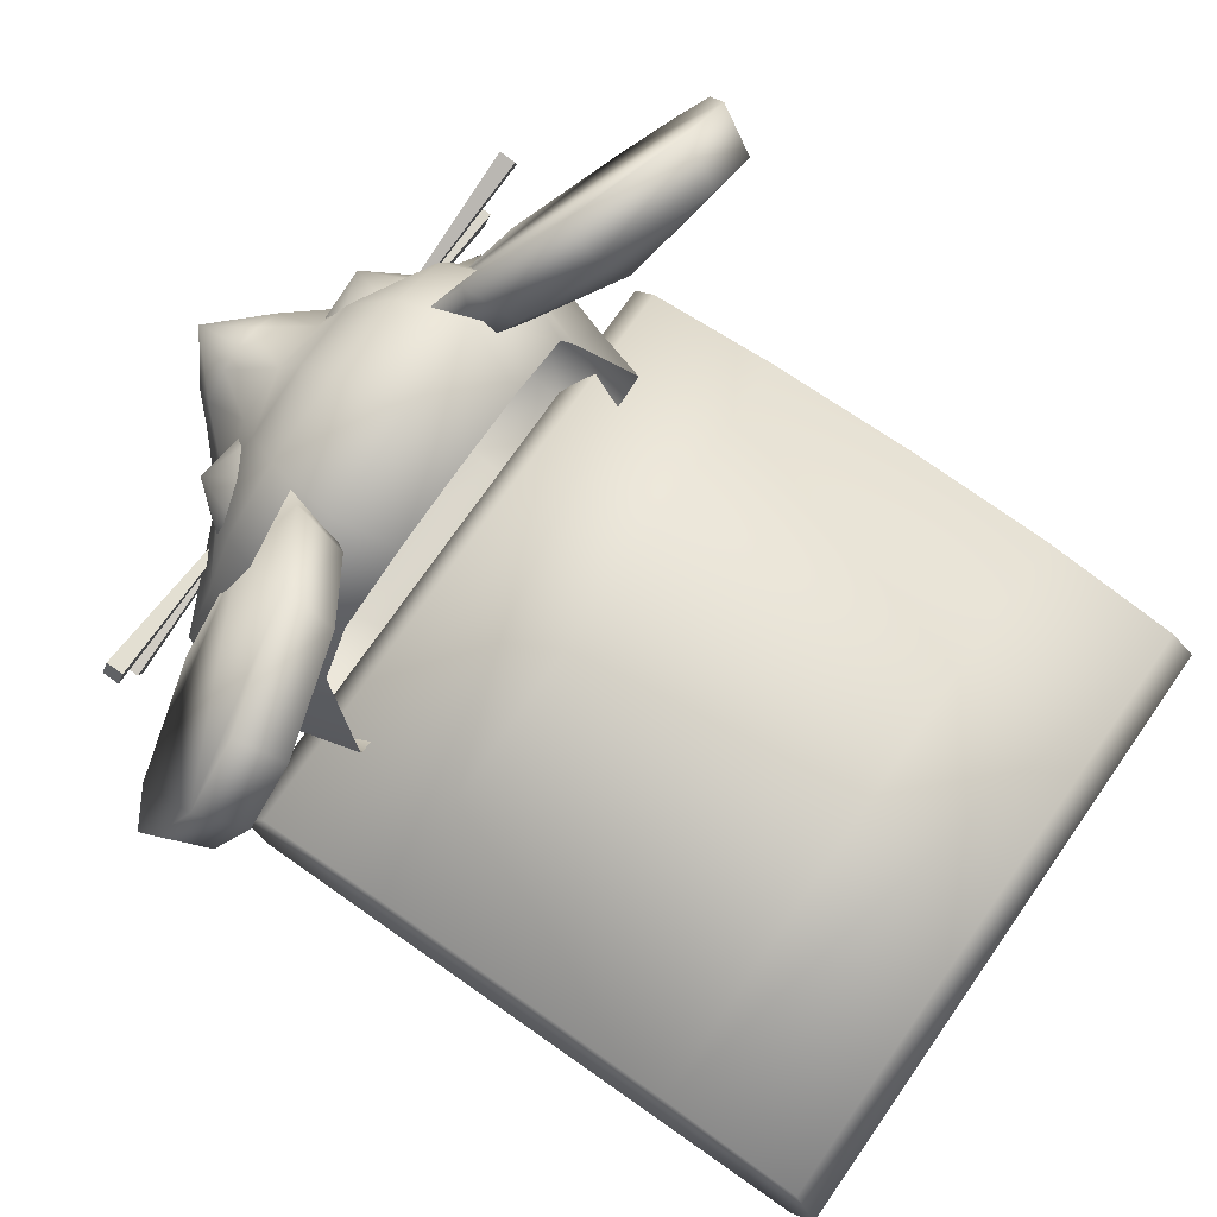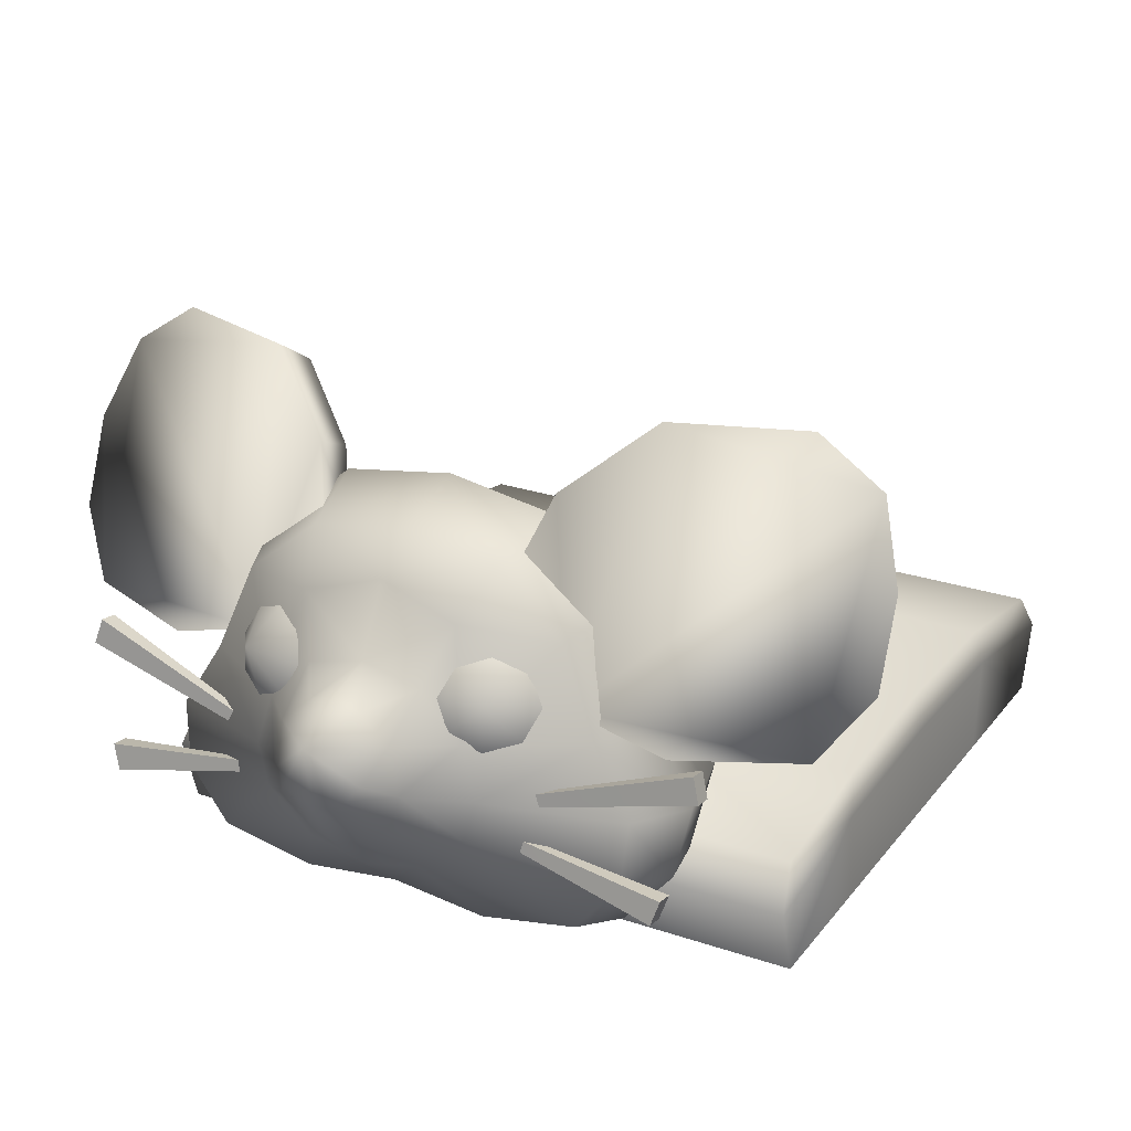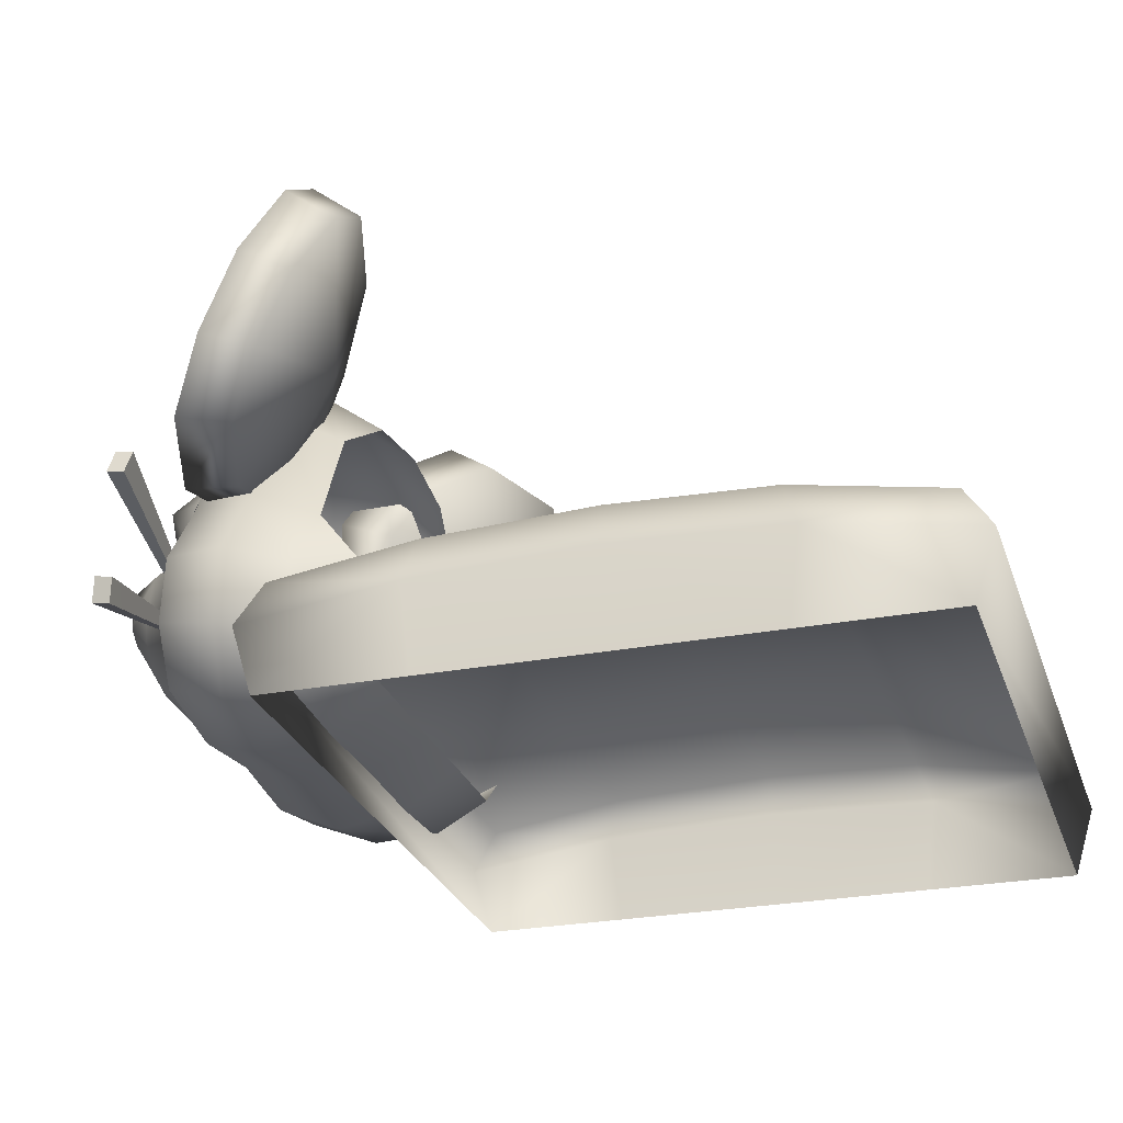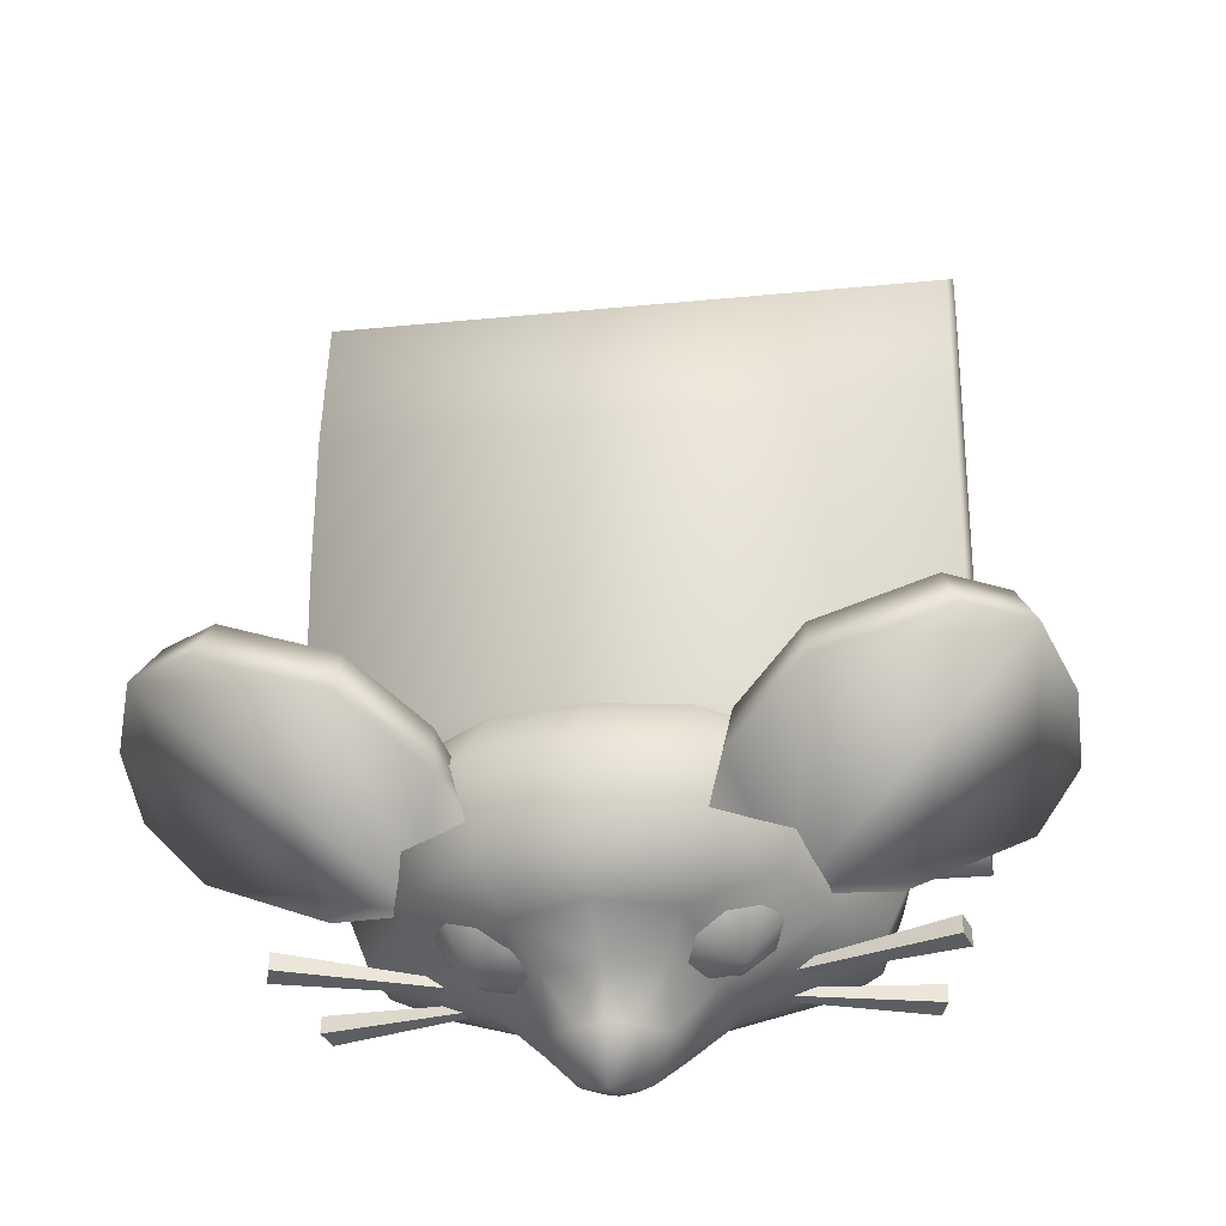
<metadata>
{"format":"obj","ext":"obj","renderer":"f3d","projection":"perspective","resolution":1024,"background":"white","views":[{"elev":74.8,"azim":-55.0,"up":"+Y"},{"elev":25.5,"azim":-151.5,"up":"+Y"},{"elev":-26.4,"azim":-73.2,"up":"+Y"},{"elev":-27.3,"azim":-171.3,"up":"+Z"}]}
</metadata>
<code>
g [GIMMICK]mouse_base
v -0.303 0.05066 0.3257
v 0.3003 0.1135 0.3446
v 0.3003 0.05066 0.3257
v -0.303 0.1135 0.3446
v 0.2946 0.1507 0.3203
v -0.2973 0.1507 0.3203
v -0.2973 0.1742 0.1853
v 0.2946 0.1742 0.1853
v 0.2946 0.1782 0.04238
v -0.2973 0.1782 0.04238
v 0.2946 0.1707 -0.1064
v -0.2973 0.1707 -0.1064
v 0.2946 0.1507 -0.2355
v -0.2973 0.1507 -0.2355
v 0.3003 0.1135 -0.2598
v -0.303 0.1135 -0.2598
v 0.3003 0.05066 -0.2409
v -0.303 0.05066 -0.2409
v 0.3382 0.2898 -0.3051
v 0.1469 0.3096 -0.35
v 0.2315 0.2831 -0.3427
v 0.3509 0.4846 -0.2127
v 0.3759 0.4171 -0.2408
v 0.3761 0.3423 -0.2711
v 0.1775 0.5235 -0.2497
v 0.292 0.5243 -0.2126
v 0.1085 0.4663 -0.2964
v 0.08692 0.4052 -0.3284
v 0.1319 0.2379 -0.3871
v 0.2827 0.2818 -0.3912
v 0.1319 0.239 -0.3942
v 0.2827 0.2793 -0.3751
v 0.1284 0.2465 -0.3856
v 0.2763 0.3033 -0.3874
v 0.2763 0.3008 -0.3713
v 0.1284 0.2476 -0.3926
v 0.1319 0.2379 -0.3871
v 0.2763 0.3008 -0.3713
v 0.2827 0.2793 -0.3751
v 0.1284 0.2465 -0.3856
v 0.2827 0.2793 -0.3751
v 0.2763 0.3033 -0.3874
v 0.2827 0.2818 -0.3912
v 0.2763 0.3008 -0.3713
v 0.2827 0.2818 -0.3912
v 0.1284 0.2476 -0.3926
v 0.1319 0.239 -0.3942
v 0.2763 0.3033 -0.3874
v 0.1249 0.2024 -0.3934
v 0.2526 0.1755 -0.41
v 0.1249 0.2034 -0.4004
v 0.2526 0.1731 -0.3939
v 0.1267 0.2114 -0.3918
v 0.2591 0.197 -0.4062
v 0.2591 0.1946 -0.3901
v 0.1267 0.2125 -0.3988
v 0.1249 0.2024 -0.3934
v 0.2591 0.1946 -0.3901
v 0.2526 0.1731 -0.3939
v 0.1267 0.2114 -0.3918
v 0.2526 0.1731 -0.3939
v 0.2591 0.197 -0.4062
v 0.2526 0.1755 -0.41
v 0.2591 0.1946 -0.3901
v 0.2526 0.1755 -0.41
v 0.1267 0.2125 -0.3988
v 0.1249 0.2034 -0.4004
v 0.2591 0.197 -0.4062
v -0.001354 0.4517 -0.2729
v 0.07876 0.4037 -0.2243
v -0.001354 0.4146 -0.2225
v 0.09602 0.4366 -0.275
v 0.1489 0.3562 -0.2322
v 0.1671 0.3776 -0.283
v 0.1789 0.2695 -0.2393
v 0.1983 0.2886 -0.2951
v 0.2201 0.2081 -0.2446
v 0.2053 0.2064 -0.191
v 0.2367 0.2208 -0.3043
v 0.1984 0.1712 -0.1968
v 0.2102 0.1511 -0.2491
v 0.2246 0.1574 -0.313
v 0.1668 0.1335 -0.2031
v 0.1741 0.1094 -0.253
v 0.1839 0.1098 -0.3194
v 0.09571 0.09231 -0.3218
v 0.08691 0.1021 -0.2537
v -0.001354 0.1017 -0.3205
v 0.08039 0.1336 -0.2031
v -0.001354 0.105 -0.2551
v -0.001354 0.1325 -0.2033
v -0.3536 0.4846 -0.2127
v -0.1802 0.5235 -0.2497
v -0.2947 0.5243 -0.2126
v -0.1496 0.3096 -0.35
v -0.1112 0.4663 -0.2964
v -0.08962 0.4052 -0.3284
v -0.3409 0.2898 -0.3051
v -0.2342 0.2831 -0.3427
v -0.3786 0.4171 -0.2408
v -0.3788 0.3423 -0.2711
v -0.1346 0.2379 -0.3871
v -0.2854 0.2818 -0.3912
v -0.2854 0.2793 -0.3751
v -0.1346 0.239 -0.3942
v -0.1311 0.2465 -0.3856
v -0.279 0.3033 -0.3874
v -0.1311 0.2476 -0.3926
v -0.279 0.3008 -0.3713
v -0.1346 0.2379 -0.3871
v -0.279 0.3008 -0.3713
v -0.1311 0.2465 -0.3856
v -0.2854 0.2793 -0.3751
v -0.2854 0.2793 -0.3751
v -0.279 0.3033 -0.3874
v -0.279 0.3008 -0.3713
v -0.2854 0.2818 -0.3912
v -0.2854 0.2818 -0.3912
v -0.1311 0.2476 -0.3926
v -0.279 0.3033 -0.3874
v -0.1346 0.239 -0.3942
v -0.1276 0.2024 -0.3934
v -0.2553 0.1755 -0.41
v -0.2553 0.1731 -0.3939
v -0.1276 0.2034 -0.4004
v -0.1294 0.2114 -0.3918
v -0.2618 0.197 -0.4062
v -0.1294 0.2125 -0.3988
v -0.2618 0.1946 -0.3901
v -0.1276 0.2024 -0.3934
v -0.2618 0.1946 -0.3901
v -0.1294 0.2114 -0.3918
v -0.2553 0.1731 -0.3939
v -0.2553 0.1731 -0.3939
v -0.2618 0.197 -0.4062
v -0.2618 0.1946 -0.3901
v -0.2553 0.1755 -0.41
v -0.2553 0.1755 -0.41
v -0.1294 0.2125 -0.3988
v -0.2618 0.197 -0.4062
v -0.1276 0.2034 -0.4004
v -0.08147 0.4037 -0.2243
v -0.001354 0.4517 -0.2729
v -0.001354 0.4146 -0.2225
v -0.09873 0.4366 -0.275
v -0.1516 0.3562 -0.2322
v -0.1698 0.3776 -0.283
v -0.1816 0.2695 -0.2393
v -0.201 0.2886 -0.2951
v -0.2233 0.2083 -0.2463
v -0.208 0.2064 -0.191
v -0.2394 0.2208 -0.3043
v -0.2011 0.1712 -0.1968
v -0.2142 0.1504 -0.2547
v -0.2273 0.1574 -0.313
v -0.1695 0.1335 -0.2031
v -0.1766 0.1098 -0.2513
v -0.1866 0.1098 -0.3194
v -0.09841 0.09231 -0.3218
v -0.08949 0.1024 -0.2527
v -0.001354 0.1017 -0.3205
v -0.0831 0.1336 -0.2031
v -0.001354 0.105 -0.2551
v -0.001354 0.1325 -0.2033
v -0.303 0.05066 -0.2409
v -0.303 0.134 -0.1194
v -0.303 0.05066 -0.1093
v -0.303 0.1135 -0.2598
v -0.2973 0.1507 -0.2355
v -0.303 0.05066 0.04241
v -0.2973 0.1707 -0.1064
v -0.303 0.1416 0.04241
v -0.2973 0.1782 0.04238
v -0.303 0.05066 0.1881
v -0.2973 0.1742 0.1853
v -0.303 0.1375 0.1978
v -0.303 0.05066 0.3257
v -0.2973 0.1507 0.3203
v -0.303 0.1135 0.3446
v 0.3003 0.05066 0.3257
v 0.3003 0.1375 0.1978
v 0.3003 0.05066 0.1881
v 0.3003 0.1135 0.3446
v 0.2946 0.1507 0.3203
v 0.3003 0.05066 0.04241
v 0.2946 0.1742 0.1853
v 0.3003 0.1416 0.04241
v 0.2946 0.1782 0.04238
v 0.3003 0.05066 -0.1093
v 0.2946 0.1707 -0.1064
v 0.3003 0.134 -0.1194
v 0.3003 0.05066 -0.2409
v 0.2946 0.1507 -0.2355
v 0.3003 0.1135 -0.2598
v 0.1377 0.3197 -0.3744
v 0.1094 0.3304 -0.4148
v 0.1291 0.2947 -0.3905
v 0.1236 0.3464 -0.3696
v 0.1027 0.2861 -0.4085
v 0.09499 0.3591 -0.3788
v 0.07412 0.2988 -0.4177
v 0.06864 0.3504 -0.3967
v 0.05999 0.3254 -0.4129
v 0.02152 0.3247 -0.4552
v -0.001354 0.3446 -0.4126
v -0.001354 0.3325 -0.4548
v -0.001354 0.3096 -0.5018
v 0.04977 0.3316 -0.4123
v 0.0475 0.301 -0.4561
v 0.06699 0.3801 -0.3878
v -0.001354 0.4024 -0.3817
v 0.08749 0.2925 -0.413
v 0.08292 0.4183 -0.3468
v -0.001354 0.4303 -0.3457
v -0.001354 0.4517 -0.2729
v 0.09602 0.4366 -0.275
v 0.1671 0.3776 -0.283
v 0.1444 0.3676 -0.3518
v 0.1983 0.2886 -0.2951
v 0.1756 0.2908 -0.3593
v 0.2367 0.2208 -0.3043
v 0.211 0.2313 -0.3651
v 0.2246 0.1574 -0.313
v 0.1013 0.2458 -0.4161
v 0.09129 0.2092 -0.4185
v 0.2059 0.1734 -0.3708
v 0.1839 0.1098 -0.3194
v 0.05701 0.2608 -0.4577
v 0.1679 0.128 -0.3752
v 0.09571 0.09231 -0.3218
v 0.04007 0.2703 -0.4756
v 0.08261 0.113 -0.3767
v -0.001354 0.1017 -0.3205
v -0.001354 0.1225 -0.3758
v 0.04977 0.175 -0.4207
v -0.001354 0.1631 -0.4215
v 0.02152 0.2104 -0.4598
v -0.001354 0.2026 -0.4601
v 0.05012 0.2341 -0.4588
v 0.02968 0.2591 -0.4838
v 0.01067 0.2524 -0.4878
v -0.001354 0.2522 -0.4896
v -0.1418 0.3197 -0.3744
v -0.1323 0.2947 -0.39
v -0.1113 0.3304 -0.4131
v -0.128 0.3464 -0.3688
v -0.105 0.2861 -0.4064
v -0.09888 0.3591 -0.3764
v -0.07596 0.2988 -0.414
v -0.07161 0.3504 -0.3928
v -0.06212 0.3254 -0.4084
v 0.3552 0.3338 -0.2292
v 0.3759 0.4171 -0.2408
v 0.3761 0.3423 -0.2711
v 0.3382 0.2898 -0.3051
v 0.3212 0.287 -0.261
v 0.2315 0.2831 -0.3427
v 0.222 0.3784 -0.2126
v 0.2273 0.2811 -0.2952
v 0.3564 0.4005 -0.2002
v 0.1469 0.3096 -0.35
v 0.3326 0.4606 -0.1736
v 0.3509 0.4846 -0.2127
v 0.1494 0.3047 -0.3013
v 0.08692 0.4052 -0.3284
v 0.2797 0.4961 -0.1726
v 0.292 0.5243 -0.2126
v 0.09556 0.3899 -0.2795
v 0.1085 0.4663 -0.2964
v 0.1769 0.4953 -0.2059
v 0.1775 0.5235 -0.2497
v 0.1149 0.4444 -0.2492
v -0.001354 0.3446 -0.4126
v -0.02422 0.3247 -0.4552
v -0.001354 0.3325 -0.4548
v -0.001354 0.3096 -0.5018
v -0.05248 0.3316 -0.4123
v -0.05021 0.301 -0.4561
v -0.06957 0.3798 -0.3835
v -0.001354 0.4024 -0.3817
v -0.09019 0.2925 -0.413
v -0.08563 0.4183 -0.3468
v -0.001354 0.4303 -0.3457
v -0.001354 0.4517 -0.2729
v -0.09873 0.4366 -0.275
v -0.1698 0.3776 -0.283
v -0.1471 0.3676 -0.3518
v -0.201 0.2886 -0.2951
v -0.1783 0.2908 -0.3593
v -0.2394 0.2208 -0.3043
v -0.2137 0.2313 -0.3651
v -0.2273 0.1574 -0.313
v -0.104 0.2458 -0.4161
v -0.094 0.2092 -0.4185
v -0.2086 0.1734 -0.3708
v -0.1866 0.1098 -0.3194
v -0.05972 0.2608 -0.4577
v -0.1707 0.128 -0.3752
v -0.09841 0.09231 -0.3218
v -0.08532 0.113 -0.3767
v -0.001354 0.1017 -0.3205
v -0.001354 0.1225 -0.3758
v -0.05248 0.175 -0.4207
v -0.001354 0.1631 -0.4215
v -0.02422 0.2104 -0.4598
v -0.001354 0.2026 -0.4601
v -0.001354 0.2522 -0.4896
v -0.05283 0.2341 -0.4588
v -0.01333 0.2526 -0.4879
v -0.03017 0.2623 -0.4857
v -0.03908 0.2734 -0.4786
v -0.3786 0.4171 -0.2408
v -0.3579 0.3338 -0.2292
v -0.3788 0.3423 -0.2711
v -0.3409 0.2898 -0.3051
v -0.3239 0.287 -0.261
v -0.2342 0.2831 -0.3427
v -0.2247 0.3784 -0.2126
v -0.23 0.2811 -0.2952
v -0.3591 0.4005 -0.2002
v -0.1496 0.3096 -0.35
v -0.3353 0.4606 -0.1736
v -0.3536 0.4846 -0.2127
v -0.1521 0.3047 -0.3013
v -0.08962 0.4052 -0.3284
v -0.2824 0.4961 -0.1726
v -0.2947 0.5243 -0.2126
v -0.09827 0.3899 -0.2795
v -0.1112 0.4663 -0.2964
v -0.1796 0.4953 -0.2059
v -0.1802 0.5235 -0.2497
v -0.1177 0.4444 -0.2492
g [GIMMICK]mouse_base_0
f 3 2 1
f 4 1 2
f 2 5 4
f 6 4 5
f 6 5 7
f 8 7 5
f 8 9 7
f 10 7 9
f 9 11 10
f 12 10 11
f 11 13 12
f 14 12 13
f 13 15 14
f 16 14 15
f 15 17 16
f 18 16 17
f 21 20 19
f 20 22 19
f 22 23 19
f 19 23 24
f 25 22 20
f 26 22 25
f 27 25 20
f 28 27 20
f 31 30 29
f 32 29 30
f 35 34 33
f 36 33 34
f 39 38 37
f 40 37 38
f 43 42 41
f 44 41 42
f 47 46 45
f 48 45 46
f 51 50 49
f 52 49 50
f 55 54 53
f 56 53 54
f 59 58 57
f 60 57 58
f 63 62 61
f 64 61 62
f 67 66 65
f 68 65 66
f 71 70 69
f 72 69 70
f 70 73 72
f 74 72 73
f 73 75 74
f 76 74 75
f 75 77 76
f 78 77 75
f 79 76 77
f 78 80 77
f 77 81 79
f 81 77 80
f 82 79 81
f 80 83 81
f 81 84 82
f 84 81 83
f 85 82 84
f 85 84 86
f 84 83 87
f 87 86 84
f 86 87 88
f 89 87 83
f 90 88 87
f 87 89 90
f 91 90 89
f 94 93 92
f 93 95 92
f 96 95 93
f 97 95 96
f 95 98 92
f 99 98 95
f 92 98 100
f 100 98 101
f 104 103 102
f 105 102 103
f 108 107 106
f 109 106 107
f 112 111 110
f 113 110 111
f 116 115 114
f 117 114 115
f 120 119 118
f 121 118 119
f 124 123 122
f 125 122 123
f 128 127 126
f 129 126 127
f 132 131 130
f 133 130 131
f 136 135 134
f 137 134 135
f 140 139 138
f 141 138 139
f 144 143 142
f 145 142 143
f 142 145 146
f 147 146 145
f 146 147 148
f 149 148 147
f 148 149 150
f 151 148 150
f 152 150 149
f 151 150 153
f 150 152 154
f 154 153 150
f 155 154 152
f 153 154 156
f 154 155 157
f 157 156 154
f 158 157 155
f 158 159 157
f 157 160 156
f 160 157 159
f 159 161 160
f 162 156 160
f 163 160 161
f 160 163 162
f 164 162 163
f 167 166 165
f 168 165 166
f 168 166 169
f 167 170 166
f 171 169 166
f 172 166 170
f 166 172 171
f 173 171 172
f 170 174 172
f 173 172 175
f 176 172 174
f 176 175 172
f 174 177 176
f 175 176 178
f 179 176 177
f 179 178 176
f 182 181 180
f 183 180 181
f 183 181 184
f 182 185 181
f 186 184 181
f 187 181 185
f 181 187 186
f 188 186 187
f 185 189 187
f 188 187 190
f 191 187 189
f 191 190 187
f 189 192 191
f 190 191 193
f 194 191 192
f 194 193 191
f 197 196 195
f 195 196 198
f 199 196 197
f 198 196 200
f 201 196 199
f 200 196 202
f 203 196 201
f 202 196 203
f 206 205 204
f 207 206 204
f 208 204 205
f 207 204 209
f 204 208 209
f 208 205 210
f 211 210 205
f 212 209 208
f 208 210 212
f 210 211 213
f 214 213 211
f 214 215 213
f 216 213 215
f 216 217 213
f 213 218 210
f 218 213 217
f 212 210 218
f 217 219 218
f 220 218 219
f 218 220 212
f 219 221 220
f 222 220 221
f 221 223 222
f 224 212 220
f 220 222 224
f 225 224 222
f 226 222 223
f 222 226 225
f 223 227 226
f 224 228 212
f 224 225 228
f 209 212 228
f 229 226 227
f 226 229 225
f 227 230 229
f 228 231 209
f 207 209 231
f 232 229 230
f 230 233 232
f 234 232 233
f 235 229 232
f 232 234 235
f 235 225 229
f 236 235 234
f 235 236 237
f 235 237 225
f 238 237 236
f 239 228 225
f 228 239 231
f 239 225 237
f 240 231 239
f 207 231 240
f 239 237 240
f 237 238 241
f 241 240 237
f 207 240 241
f 242 241 238
f 241 242 207
f 245 244 243
f 245 243 246
f 245 247 244
f 245 246 248
f 245 249 247
f 245 248 250
f 245 251 249
f 245 250 251
f 254 253 252
f 254 252 255
f 256 255 252
f 255 256 257
f 256 252 258
f 259 256 258
f 259 257 256
f 252 260 258
f 260 252 253
f 257 259 261
f 260 253 262
f 262 258 260
f 263 262 253
f 264 261 259
f 264 259 258
f 261 264 265
f 262 263 266
f 262 266 258
f 267 266 263
f 268 265 264
f 268 264 258
f 265 268 269
f 266 267 270
f 266 270 258
f 271 270 267
f 272 269 268
f 272 268 258
f 270 272 258
f 269 272 271
f 270 271 272
f 275 274 273
f 275 276 274
f 277 273 274
f 274 276 278
f 274 278 277
f 277 279 273
f 280 273 279
f 281 277 278
f 277 281 279
f 279 282 280
f 283 280 282
f 283 282 284
f 285 284 282
f 285 282 286
f 282 279 287
f 287 286 282
f 281 287 279
f 286 287 288
f 289 288 287
f 287 281 289
f 288 289 290
f 291 290 289
f 290 291 292
f 293 289 281
f 289 293 291
f 294 291 293
f 295 292 291
f 295 291 294
f 292 295 296
f 293 281 297
f 293 297 294
f 278 297 281
f 298 296 295
f 295 294 298
f 296 298 299
f 300 299 298
f 299 300 301
f 302 301 300
f 298 303 300
f 300 303 302
f 303 298 294
f 304 302 303
f 303 305 304
f 303 294 305
f 306 304 305
f 306 305 307
f 308 305 294
f 308 294 297
f 309 307 305
f 305 308 309
f 307 309 276
f 310 309 308
f 308 297 310
f 276 309 310
f 311 310 297
f 276 310 311
f 297 278 311
f 276 311 278
f 314 313 312
f 314 315 313
f 316 313 315
f 315 317 316
f 313 316 318
f 316 319 318
f 319 316 317
f 313 318 320
f 320 312 313
f 317 321 319
f 320 322 312
f 322 320 318
f 323 312 322
f 324 319 321
f 319 324 318
f 321 325 324
f 322 326 323
f 326 322 318
f 327 323 326
f 328 324 325
f 324 328 318
f 325 329 328
f 326 330 327
f 330 326 318
f 331 327 330
f 328 332 318
f 332 328 329
f 332 330 318
f 330 332 331
f 329 331 332

</code>
